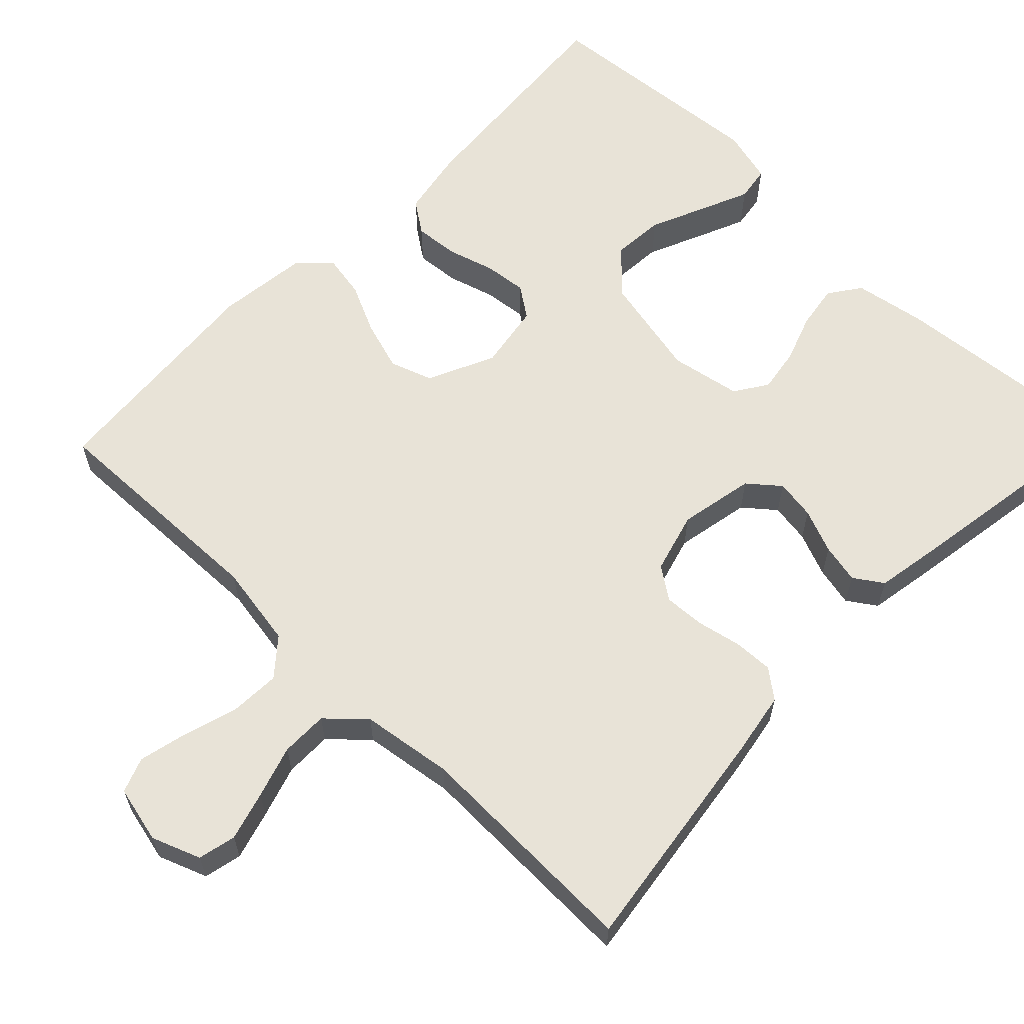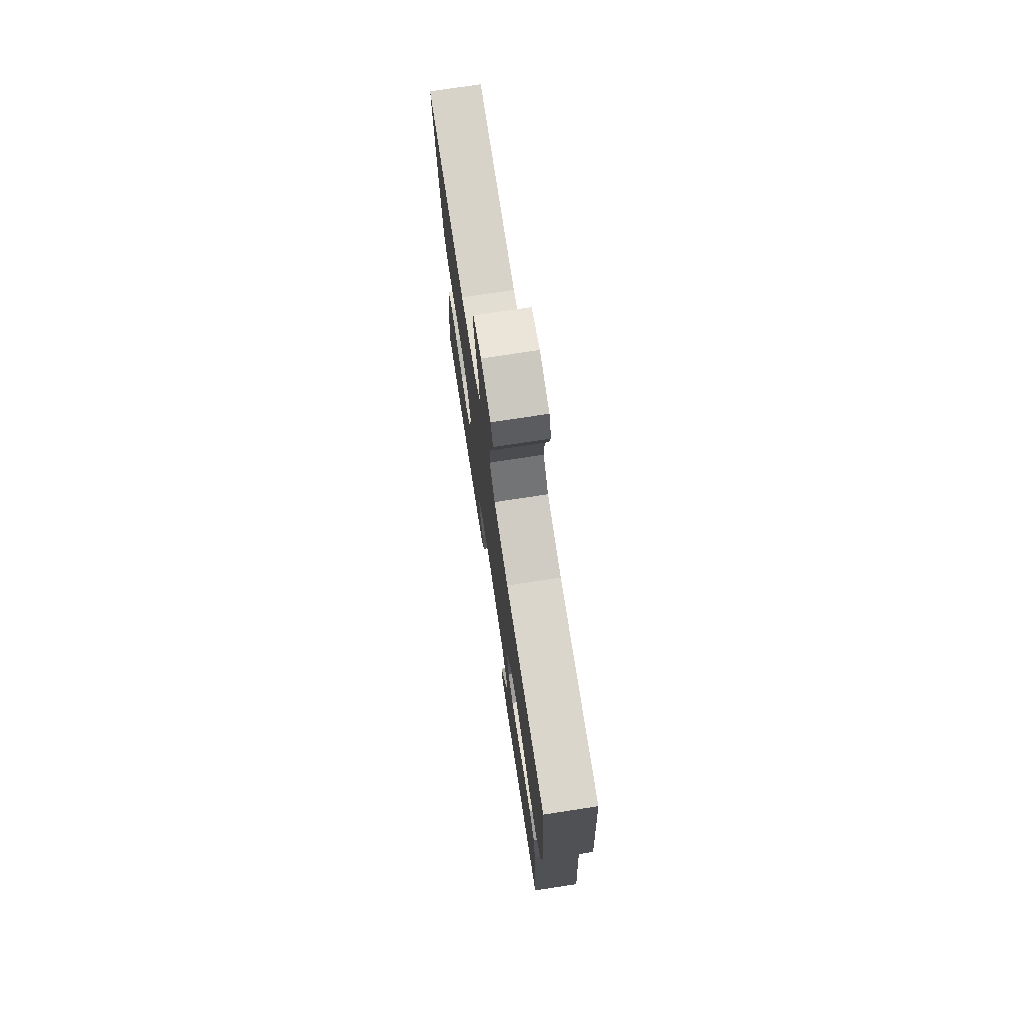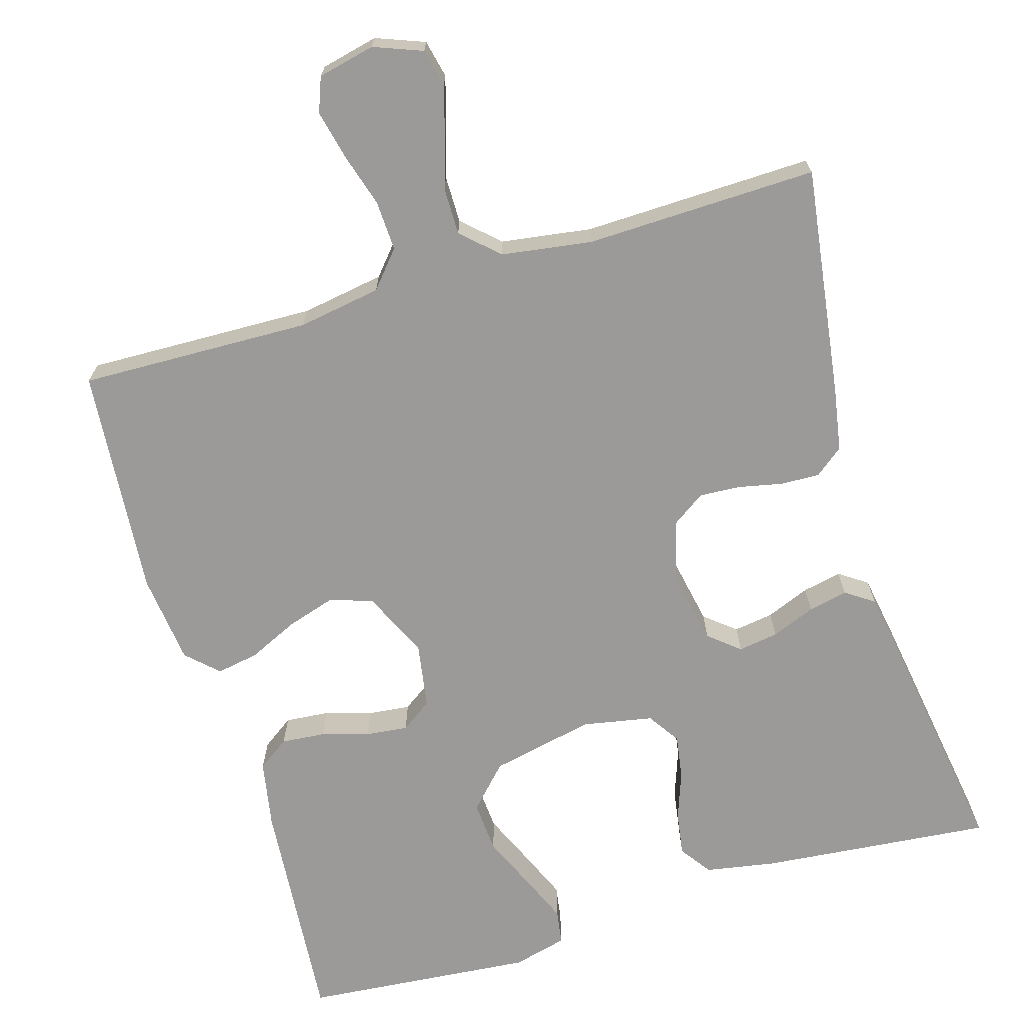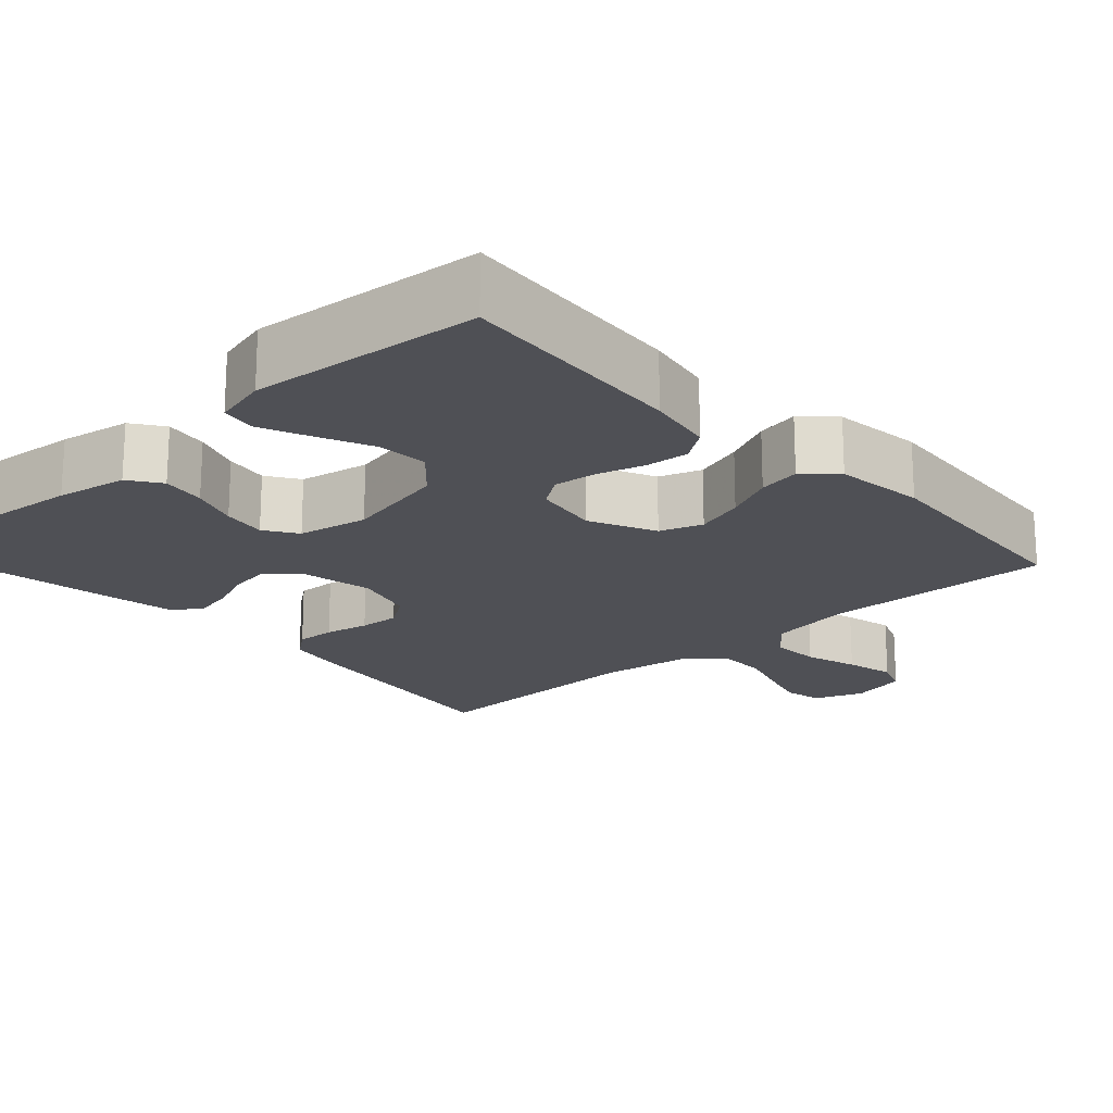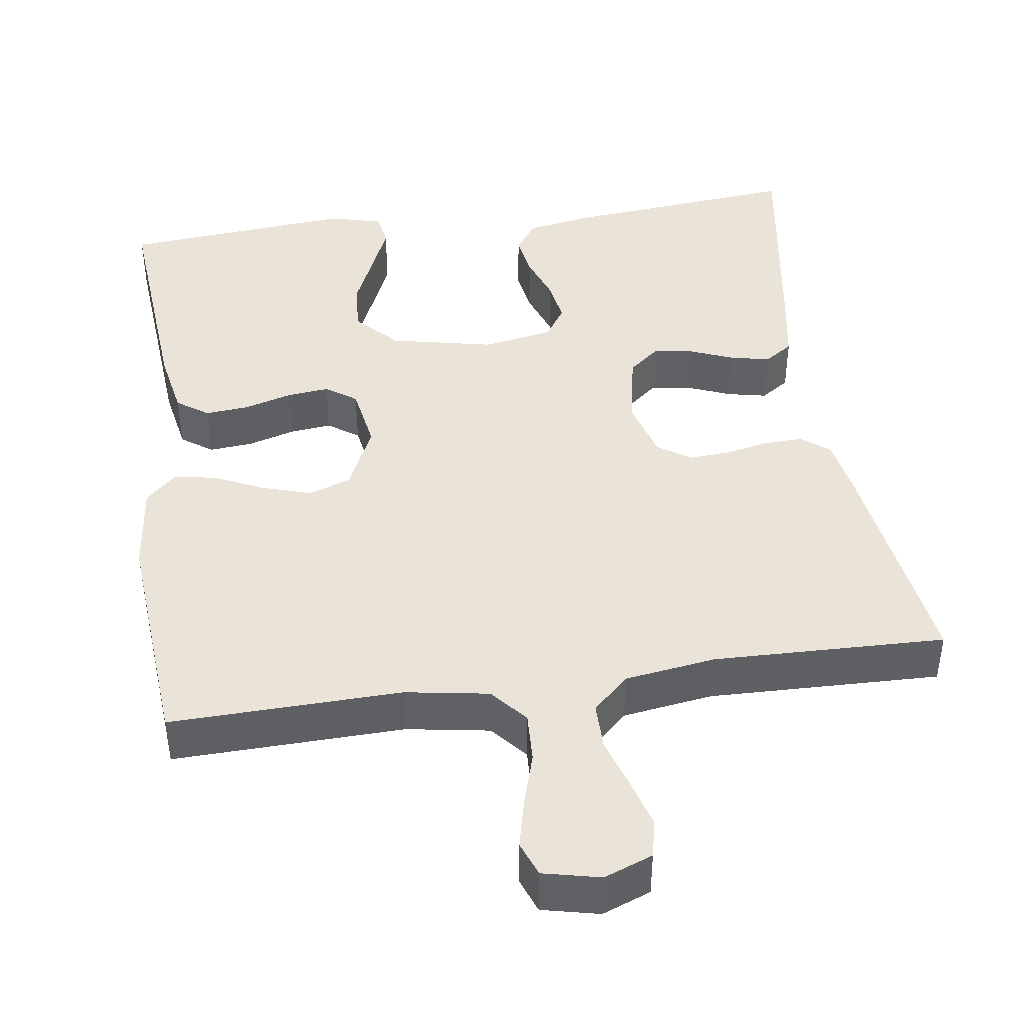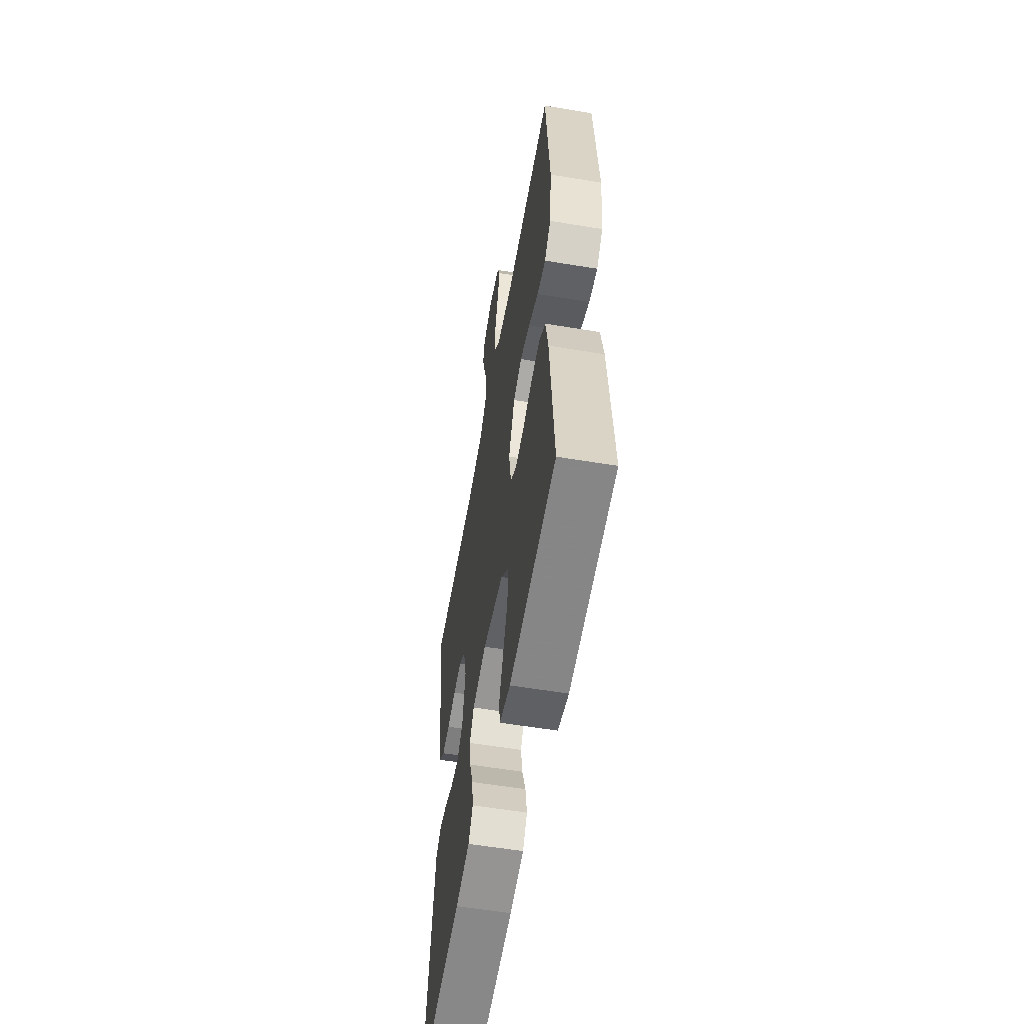
<metadata>
{"format":"obj","ext":"obj","renderer":"f3d","projection":"perspective","resolution":1024,"background":"white","views":[{"elev":61.8,"azim":44.1,"up":"+Y"},{"elev":75.0,"azim":-98.7,"up":"+Z"},{"elev":-69.5,"azim":16.5,"up":"+Y"},{"elev":-19.3,"azim":-137.6,"up":"+Y"},{"elev":43.2,"azim":-8.2,"up":"+Y"},{"elev":-57.3,"azim":-99.8,"up":"+Z"}]}
</metadata>
<code>
v 0.5 0.07 -0.5
v 0.2 0.07 -0.472
v 0.108 0.07 -0.456
v 0.079 0.07 -0.415
v 0.088 0.07 -0.358
v 0.11 0.07 -0.296
v 0.119 0.07 -0.239
v 0.091 0.07 -0.197
v 0 0.07 -0.18
v -0.135 0.07 -0.209
v -0.186 0.07 -0.263
v -0.181 0.07 -0.33
v -0.15 0.07 -0.4
v -0.123 0.07 -0.463
v -0.13 0.07 -0.508
v -0.2 0.07 -0.526
v -0.5 0.07 -0.5
v -0.476 0.07 -0.2
v -0.46 0.07 -0.113
v -0.419 0.07 -0.084
v -0.362 0.07 -0.089
v -0.301 0.07 -0.107
v -0.246 0.07 -0.113
v -0.206 0.07 -0.085
v -0.192 0.07 0
v -0.232 0.07 0.086
v -0.287 0.07 0.105
v -0.351 0.07 0.085
v -0.415 0.07 0.055
v -0.47 0.07 0.045
v -0.51 0.07 0.083
v -0.524 0.07 0.2
v -0.5 0.07 0.5
v -0.2 0.07 0.492
v -0.092 0.07 0.51
v -0.052 0.07 0.557
v -0.055 0.07 0.622
v -0.076 0.07 0.691
v -0.091 0.07 0.755
v -0.074 0.07 0.8
v 0 0.07 0.817
v 0.063 0.07 0.793
v 0.074 0.07 0.744
v 0.056 0.07 0.681
v 0.035 0.07 0.614
v 0.035 0.07 0.553
v 0.082 0.07 0.509
v 0.2 0.07 0.492
v 0.5 0.07 0.5
v 0.458 0.07 0.2
v 0.444 0.07 0.12
v 0.407 0.07 0.091
v 0.356 0.07 0.093
v 0.299 0.07 0.105
v 0.246 0.07 0.108
v 0.204 0.07 0.079
v 0.182 0.07 0
v 0.201 0.07 -0.097
v 0.241 0.07 -0.13
v 0.293 0.07 -0.122
v 0.35 0.07 -0.099
v 0.401 0.07 -0.088
v 0.438 0.07 -0.113
v 0.453 0.07 -0.2
v 0.5 0 -0.5
v 0.2 0 -0.472
v 0.108 0 -0.456
v 0.079 0 -0.415
v 0.088 0 -0.358
v 0.11 0 -0.296
v 0.119 0 -0.239
v 0.091 0 -0.197
v 0 0 -0.18
v -0.135 0 -0.209
v -0.186 0 -0.263
v -0.181 0 -0.33
v -0.15 0 -0.4
v -0.123 0 -0.463
v -0.13 0 -0.508
v -0.2 0 -0.526
v -0.5 0 -0.5
v -0.476 0 -0.2
v -0.46 0 -0.113
v -0.419 0 -0.084
v -0.362 0 -0.089
v -0.301 0 -0.107
v -0.246 0 -0.113
v -0.206 0 -0.085
v -0.192 0 0
v -0.232 0 0.086
v -0.287 0 0.105
v -0.351 0 0.085
v -0.415 0 0.055
v -0.47 0 0.045
v -0.51 0 0.083
v -0.524 0 0.2
v -0.5 0 0.5
v -0.2 0 0.492
v -0.092 0 0.51
v -0.052 0 0.557
v -0.055 0 0.622
v -0.076 0 0.691
v -0.091 0 0.755
v -0.074 0 0.8
v 0 0 0.817
v 0.063 0 0.793
v 0.074 0 0.744
v 0.056 0 0.681
v 0.035 0 0.614
v 0.035 0 0.553
v 0.082 0 0.509
v 0.2 0 0.492
v 0.5 0 0.5
v 0.458 0 0.2
v 0.444 0 0.12
v 0.407 0 0.091
v 0.356 0 0.093
v 0.299 0 0.105
v 0.246 0 0.108
v 0.204 0 0.079
v 0.182 0 0
v 0.201 0 -0.097
v 0.241 0 -0.13
v 0.293 0 -0.122
v 0.35 0 -0.099
v 0.401 0 -0.088
v 0.438 0 -0.113
v 0.453 0 -0.2
f 4 5 6
f 3 4 6
f 2 3 6
f 1 2 6
f 64 1 6
f 63 64 6
f 62 63 6
f 61 62 6
f 60 61 6
f 59 60 6 7
f 58 59 7 8
f 57 58 8 9
f 56 57 9 10
f 52 53 54
f 51 52 54
f 50 51 54
f 49 50 54
f 48 49 54
f 47 48 54 55
f 46 47 55 56
f 43 44 45
f 42 43 45
f 41 42 45
f 40 41 45
f 39 40 45
f 38 39 45
f 37 38 45
f 36 37 45 46
f 46 56 10
f 36 46 10
f 35 36 10
f 32 33 34
f 31 32 34
f 30 31 34
f 29 30 34
f 28 29 34
f 27 28 34 35
f 20 21 22
f 19 20 22
f 18 19 22
f 17 18 22
f 16 17 22
f 15 16 22
f 14 15 22
f 13 14 22
f 12 13 22
f 11 12 22 23
f 10 11 23 24
f 26 27 35
f 25 26 35
f 10 24 25 35
f 70 69 68
f 70 68 67
f 70 67 66
f 70 66 65
f 70 65 128
f 70 128 127
f 70 127 126
f 70 126 125
f 70 125 124
f 71 70 124 123
f 72 71 123 122
f 73 72 122 121
f 74 73 121 120
f 118 117 116
f 118 116 115
f 118 115 114
f 118 114 113
f 118 113 112
f 119 118 112 111
f 120 119 111 110
f 109 108 107
f 109 107 106
f 109 106 105
f 109 105 104
f 109 104 103
f 109 103 102
f 109 102 101
f 110 109 101 100
f 74 120 110
f 74 110 100
f 74 100 99
f 98 97 96
f 98 96 95
f 98 95 94
f 98 94 93
f 98 93 92
f 99 98 92 91
f 86 85 84
f 86 84 83
f 86 83 82
f 86 82 81
f 86 81 80
f 86 80 79
f 86 79 78
f 86 78 77
f 86 77 76
f 87 86 76 75
f 88 87 75 74
f 99 91 90
f 99 90 89
f 99 89 88 74
f 1 65 66 2
f 2 66 67 3
f 3 67 68 4
f 4 68 69 5
f 5 69 70 6
f 6 70 71 7
f 7 71 72 8
f 8 72 73 9
f 9 73 74 10
f 10 74 75 11
f 11 75 76 12
f 12 76 77 13
f 13 77 78 14
f 14 78 79 15
f 15 79 80 16
f 16 80 81 17
f 17 81 82 18
f 18 82 83 19
f 19 83 84 20
f 20 84 85 21
f 21 85 86 22
f 22 86 87 23
f 23 87 88 24
f 24 88 89 25
f 25 89 90 26
f 26 90 91 27
f 27 91 92 28
f 28 92 93 29
f 29 93 94 30
f 30 94 95 31
f 31 95 96 32
f 32 96 97 33
f 33 97 98 34
f 34 98 99 35
f 35 99 100 36
f 36 100 101 37
f 37 101 102 38
f 38 102 103 39
f 39 103 104 40
f 40 104 105 41
f 41 105 106 42
f 42 106 107 43
f 43 107 108 44
f 44 108 109 45
f 45 109 110 46
f 46 110 111 47
f 47 111 112 48
f 48 112 113 49
f 49 113 114 50
f 50 114 115 51
f 51 115 116 52
f 52 116 117 53
f 53 117 118 54
f 54 118 119 55
f 55 119 120 56
f 56 120 121 57
f 57 121 122 58
f 58 122 123 59
f 59 123 124 60
f 60 124 125 61
f 61 125 126 62
f 62 126 127 63
f 63 127 128 64
f 64 128 65 1

</code>
